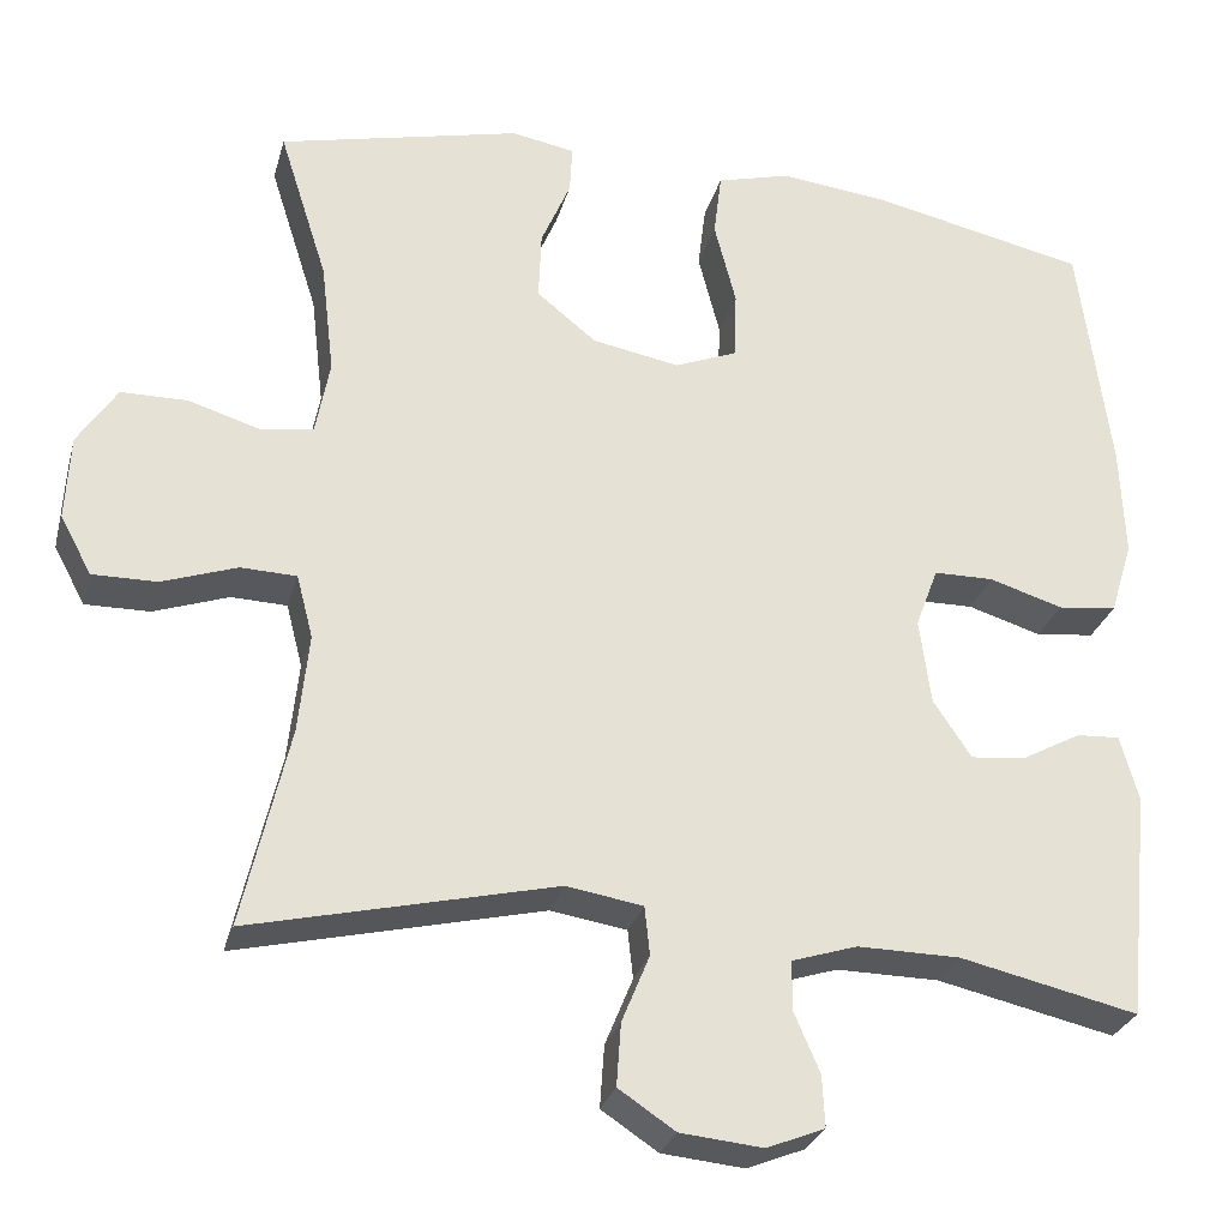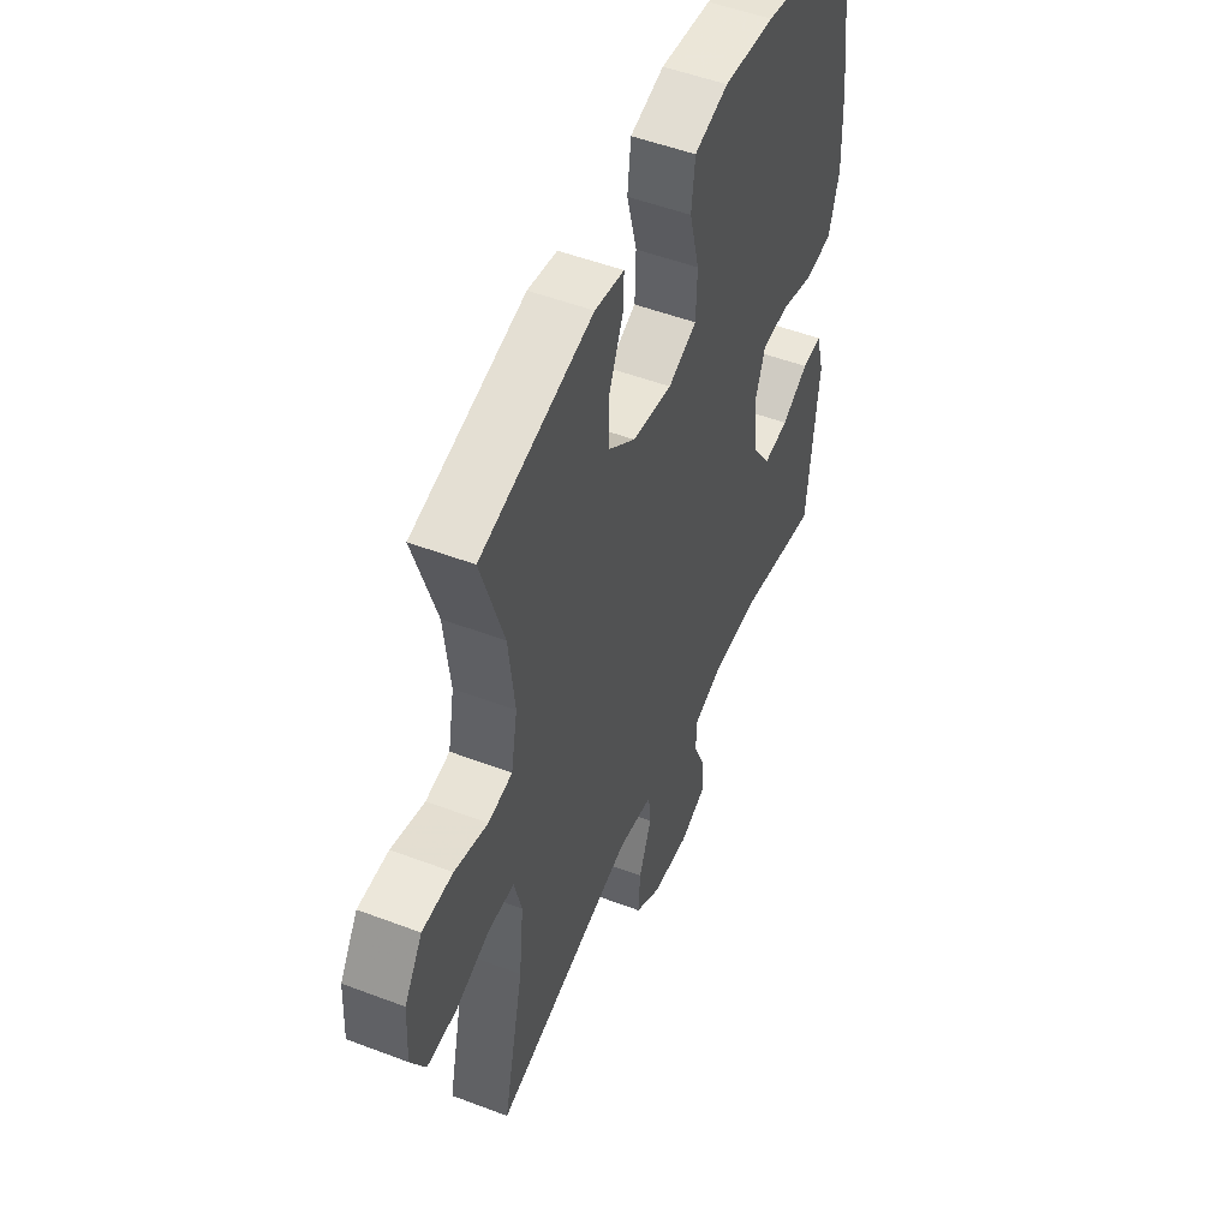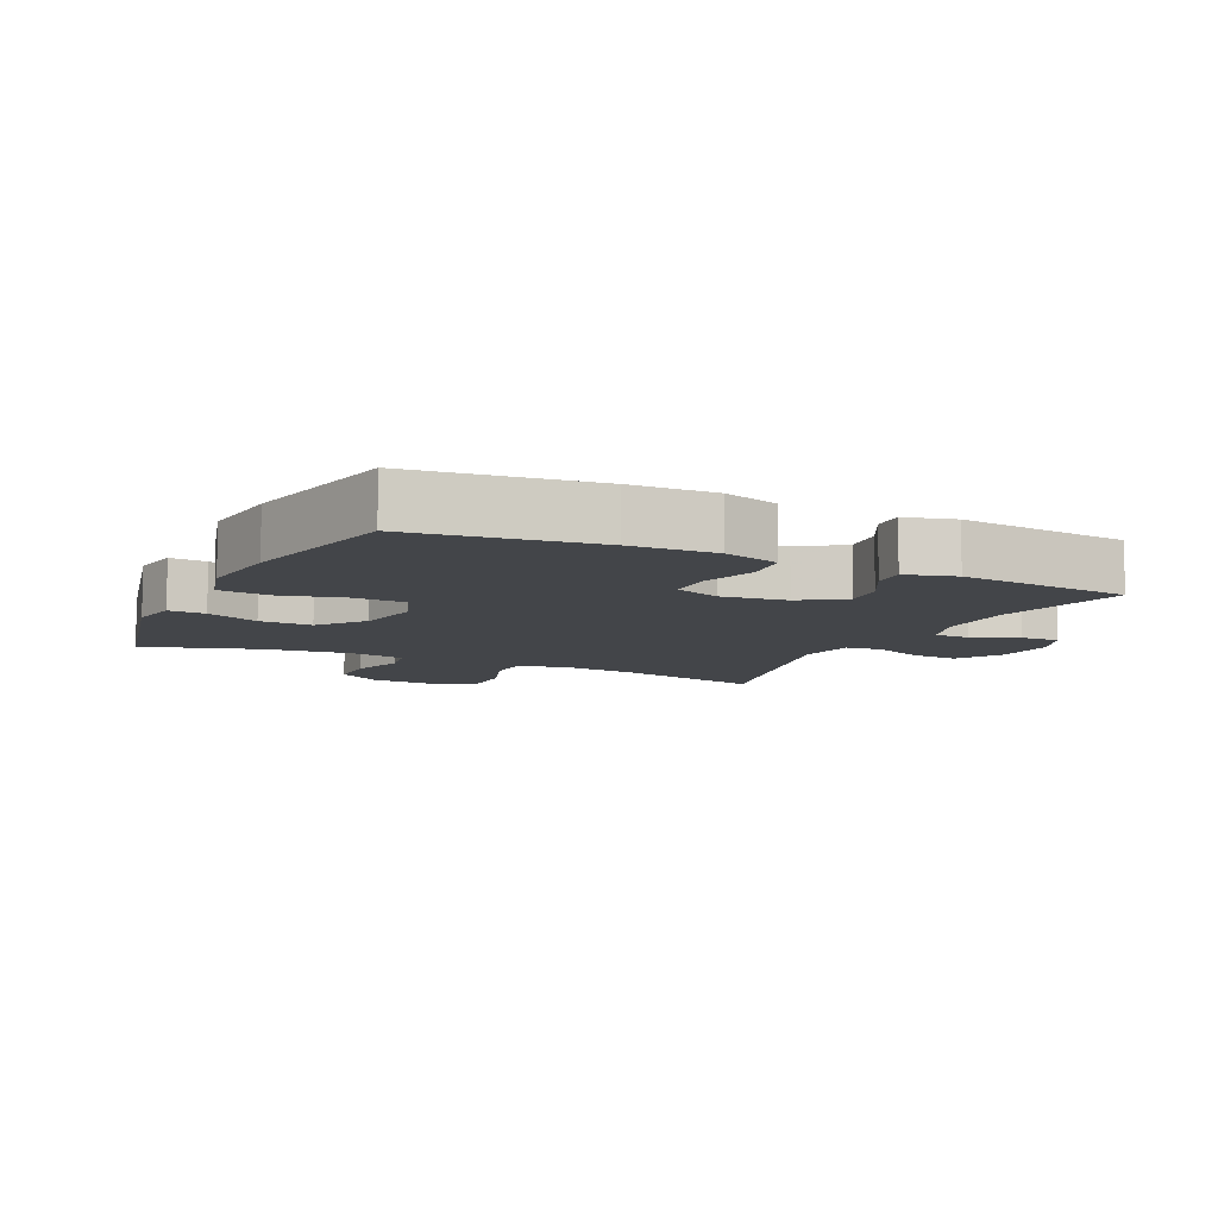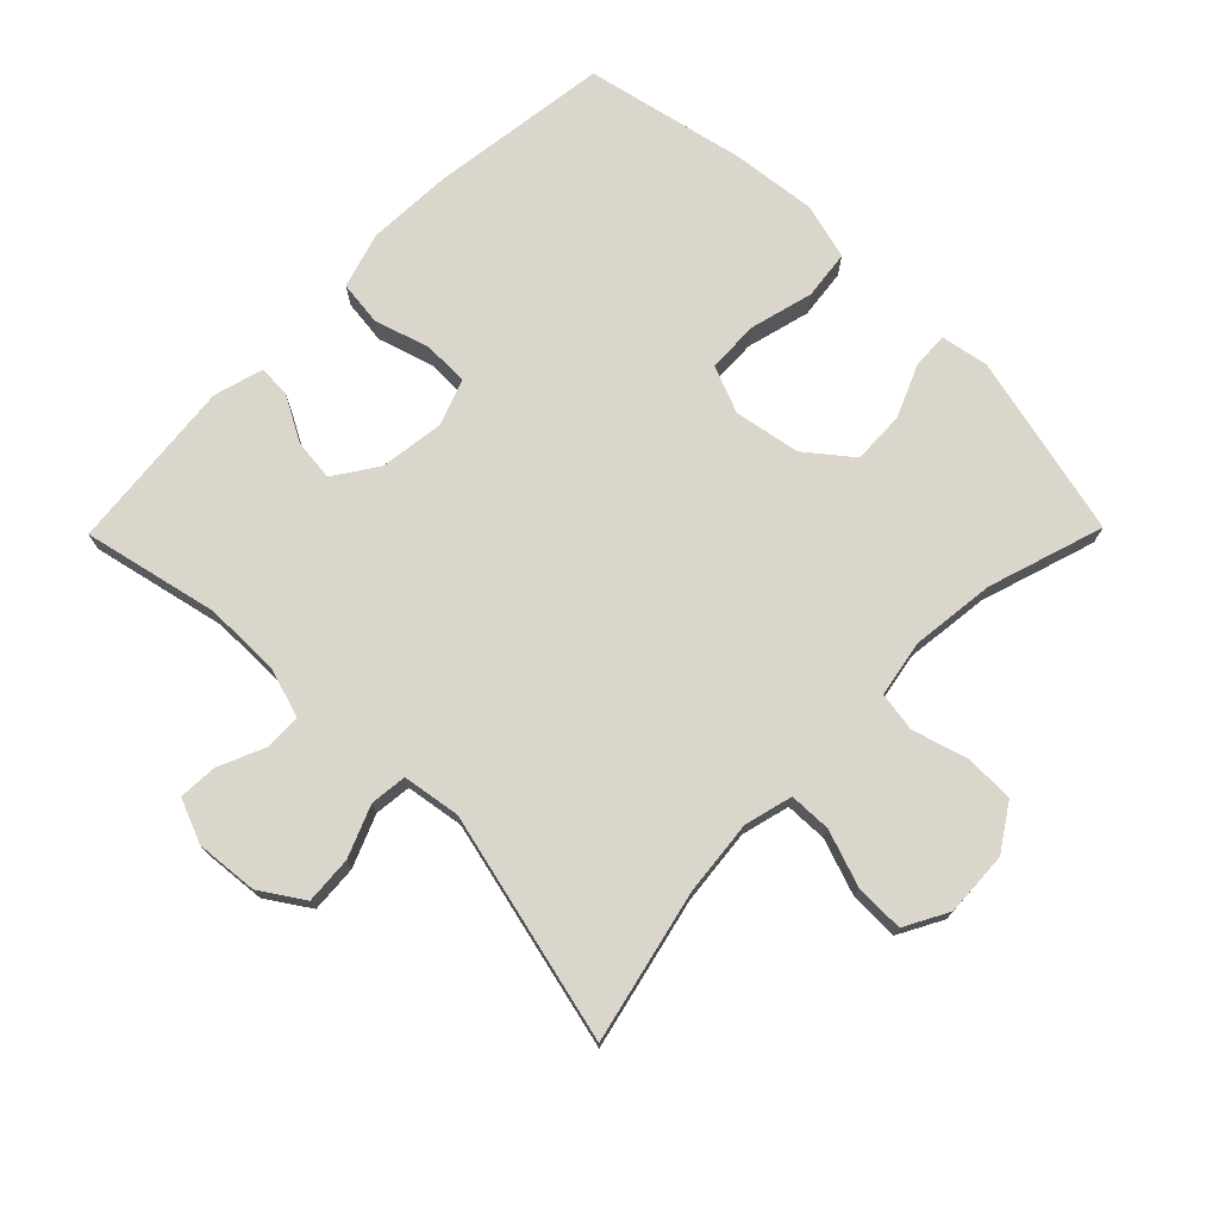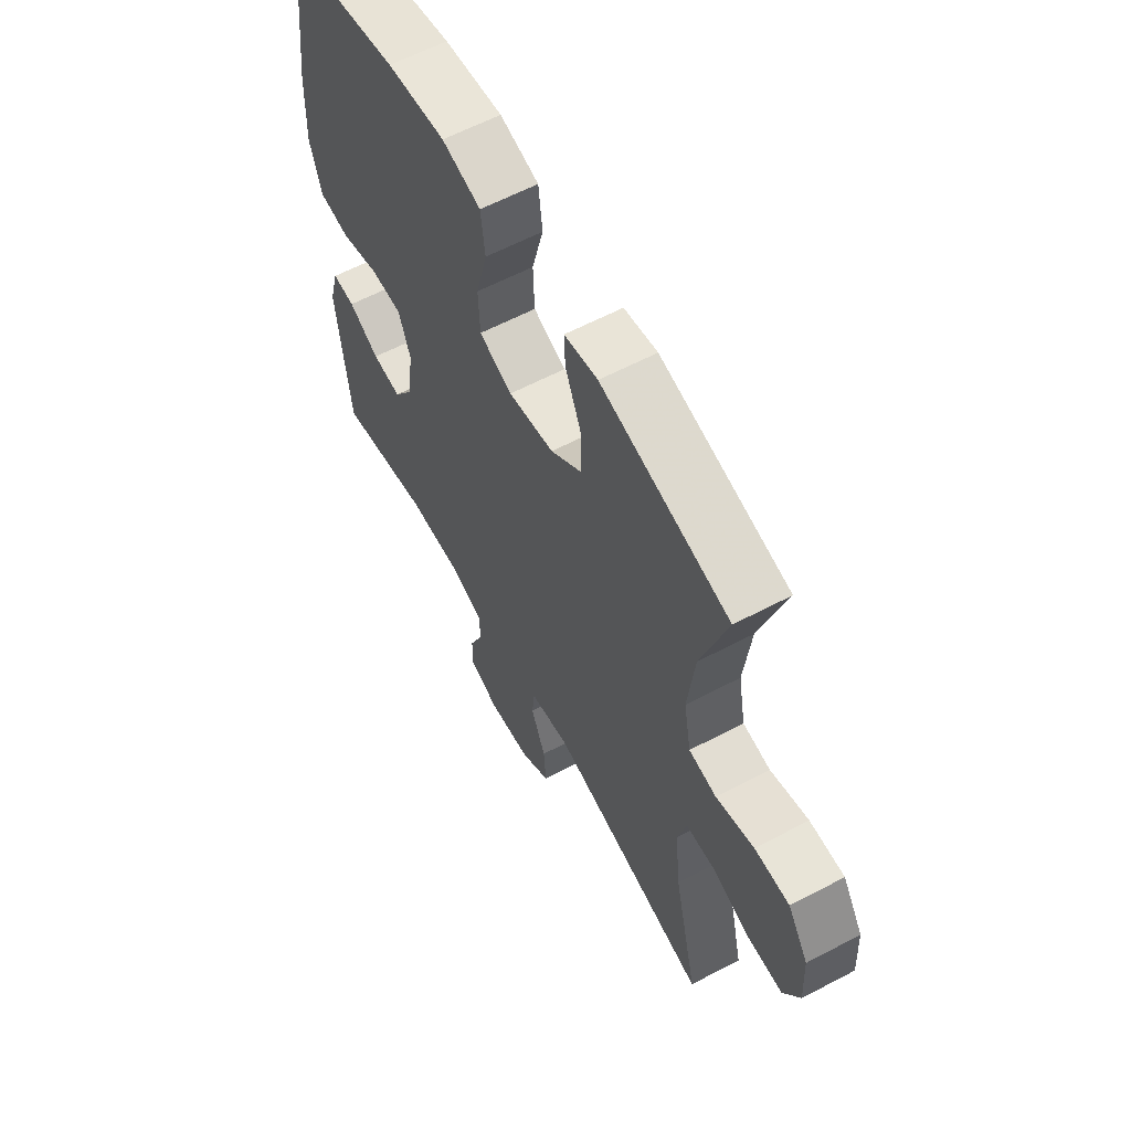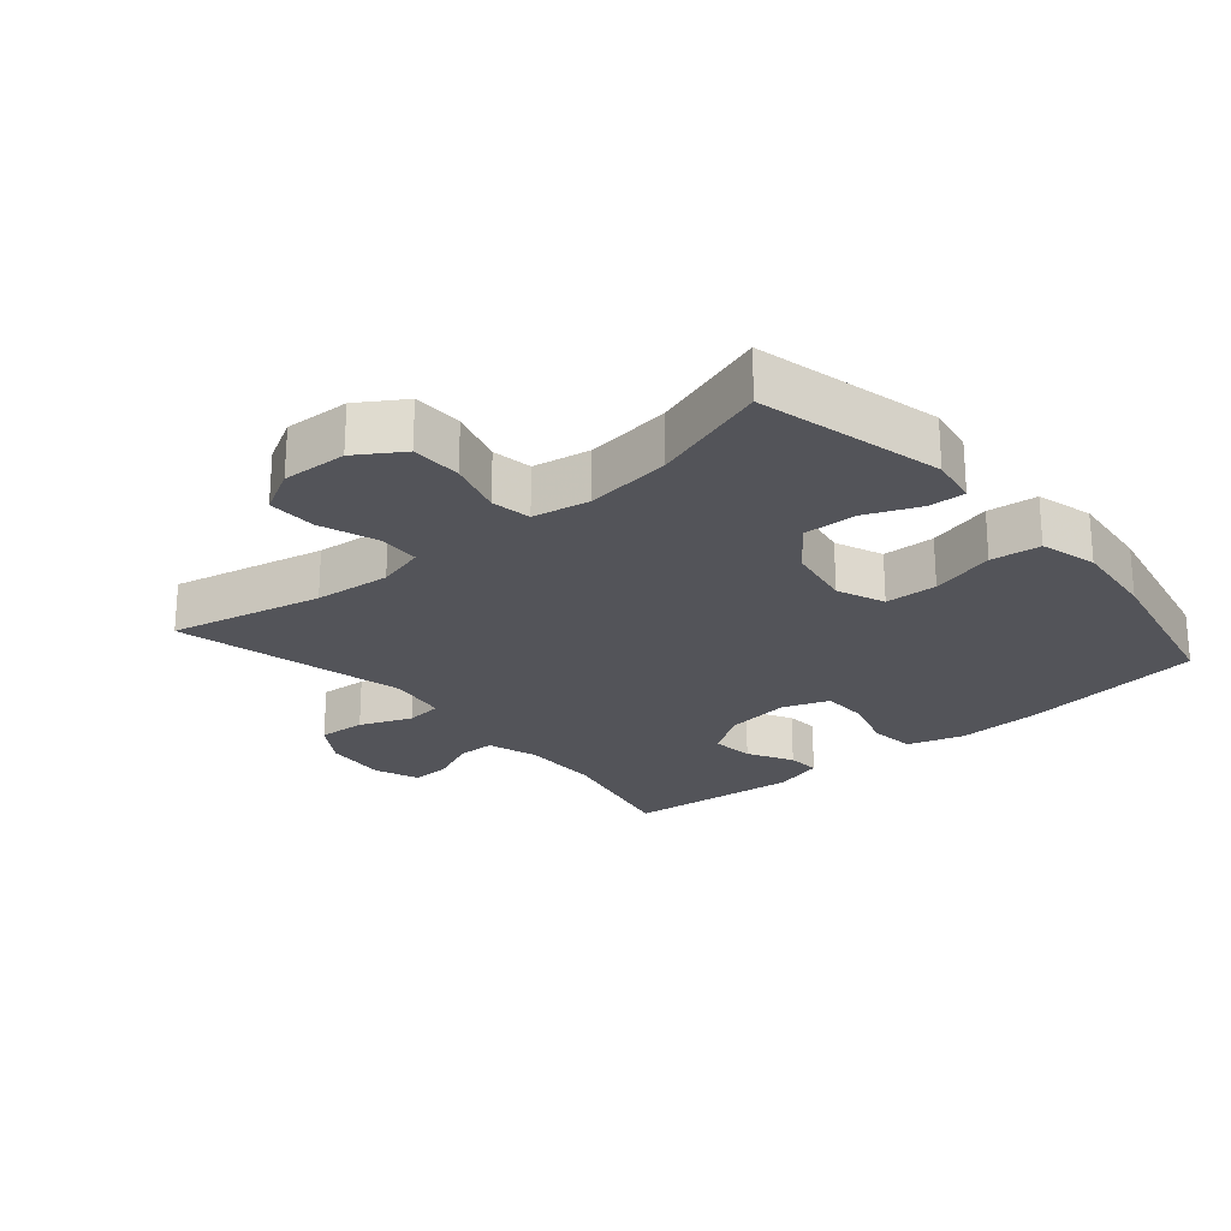
<metadata>
{"format":"obj","ext":"obj","renderer":"f3d","projection":"perspective","resolution":1024,"background":"white","views":[{"elev":-28.3,"azim":-14.6,"up":"+Z"},{"elev":51.0,"azim":-67.5,"up":"+Z"},{"elev":-8.9,"azim":64.3,"up":"+Y"},{"elev":74.0,"azim":-135.4,"up":"+Y"},{"elev":60.8,"azim":-118.3,"up":"+Z"},{"elev":-23.7,"azim":-49.3,"up":"+Y"}]}
</metadata>
<code>
v -0.5 0.07 0.5
v -0.221 0.07 0.566
v -0.148 0.07 0.553
v -0.151 0.07 0.497
v -0.185 0.07 0.417
v -0.188 0.07 0.337
v -0.119 0.07 0.282
v -0.019 0.07 0.264
v 0.053 0.07 0.293
v 0.056 0.07 0.372
v 0.031 0.07 0.469
v 0.04 0.07 0.544
v 0.125 0.07 0.567
v 0.253 0.07 0.553
v 0.5 0.07 0.5
v 0.536 0.07 0.224
v 0.541 0.07 0.095
v 0.515 0.07 0.01
v 0.447 0.07 0.002
v 0.362 0.07 0.028
v 0.293 0.07 0.027
v 0.267 0.07 -0.043
v 0.28 0.07 -0.142
v 0.324 0.07 -0.208
v 0.388 0.07 -0.201
v 0.456 0.07 -0.164
v 0.506 0.07 -0.161
v 0.527 0.07 -0.237
v 0.5 0.07 -0.5
v 0.295 0.07 -0.454
v 0.177 0.07 -0.453
v 0.102 0.07 -0.477
v 0.101 0.07 -0.533
v 0.131 0.07 -0.603
v 0.134 0.07 -0.662
v 0.067 0.07 -0.689
v -0.028 0.07 -0.68
v -0.093 0.07 -0.637
v -0.088 0.07 -0.565
v -0.056 0.07 -0.487
v -0.062 0.07 -0.431
v -0.15 0.07 -0.417
v -0.5 0.07 -0.5
v -0.447 0.07 -0.27
v -0.435 0.07 -0.155
v -0.454 0.07 -0.082
v -0.518 0.07 -0.08
v -0.604 0.07 -0.11
v -0.678 0.07 -0.111
v -0.714 0.07 -0.044
v -0.709 0.07 0.054
v -0.664 0.07 0.123
v -0.588 0.07 0.124
v -0.505 0.07 0.099
v -0.445 0.07 0.109
v -0.429 0.07 0.195
v -0.444 0.07 0.324
v -0.5 0 0.5
v -0.221 0 0.566
v -0.148 0 0.553
v -0.151 0 0.497
v -0.185 0 0.417
v -0.188 0 0.337
v -0.119 0 0.282
v -0.019 0 0.264
v 0.053 0 0.293
v 0.056 0 0.372
v 0.031 0 0.469
v 0.04 0 0.544
v 0.125 0 0.567
v 0.253 0 0.553
v 0.5 0 0.5
v 0.536 0 0.224
v 0.541 0 0.095
v 0.515 0 0.01
v 0.447 0 0.002
v 0.362 0 0.028
v 0.293 0 0.027
v 0.267 0 -0.043
v 0.28 0 -0.142
v 0.324 0 -0.208
v 0.388 0 -0.201
v 0.456 0 -0.164
v 0.506 0 -0.161
v 0.527 0 -0.237
v 0.5 0 -0.5
v 0.295 0 -0.454
v 0.177 0 -0.453
v 0.102 0 -0.477
v 0.101 0 -0.533
v 0.131 0 -0.603
v 0.134 0 -0.662
v 0.067 0 -0.689
v -0.028 0 -0.68
v -0.093 0 -0.637
v -0.088 0 -0.565
v -0.056 0 -0.487
v -0.062 0 -0.431
v -0.15 0 -0.417
v -0.5 0 -0.5
v -0.447 0 -0.27
v -0.435 0 -0.155
v -0.454 0 -0.082
v -0.518 0 -0.08
v -0.604 0 -0.11
v -0.678 0 -0.111
v -0.714 0 -0.044
v -0.709 0 0.054
v -0.664 0 0.123
v -0.588 0 0.124
v -0.505 0 0.099
v -0.445 0 0.109
v -0.429 0 0.195
v -0.444 0 0.324
f 51 52 53 54
f 51 54 55
f 50 51 55
f 47 48 49 50
f 46 47 50 55
f 45 46 55 56
f 42 43 44
f 41 42 44 45
f 37 38 39 40
f 37 40 41
f 36 37 41
f 33 34 35 36
f 32 33 36 41
f 31 32 41 45
f 27 28 29 30
f 25 26 27 30
f 24 25 30 31
f 23 24 31 45
f 17 18 19 20
f 17 20 21
f 16 17 21
f 15 16 21
f 14 15 21
f 13 14 21 22
f 10 11 12 13
f 9 10 13 22
f 2 3 4 5
f 57 1 2 5
f 56 57 5 6
f 8 9 22 23
f 7 8 23 45
f 6 7 45 56
f 111 110 109 108
f 112 111 108
f 112 108 107
f 107 106 105 104
f 112 107 104 103
f 113 112 103 102
f 101 100 99
f 102 101 99 98
f 97 96 95 94
f 98 97 94
f 98 94 93
f 93 92 91 90
f 98 93 90 89
f 102 98 89 88
f 87 86 85 84
f 87 84 83 82
f 88 87 82 81
f 102 88 81 80
f 77 76 75 74
f 78 77 74
f 78 74 73
f 78 73 72
f 78 72 71
f 79 78 71 70
f 70 69 68 67
f 79 70 67 66
f 62 61 60 59
f 62 59 58 114
f 63 62 114 113
f 80 79 66 65
f 102 80 65 64
f 113 102 64 63
f 1 58 59 2
f 2 59 60 3
f 3 60 61 4
f 4 61 62 5
f 5 62 63 6
f 6 63 64 7
f 7 64 65 8
f 8 65 66 9
f 9 66 67 10
f 10 67 68 11
f 11 68 69 12
f 12 69 70 13
f 13 70 71 14
f 14 71 72 15
f 15 72 73 16
f 16 73 74 17
f 17 74 75 18
f 18 75 76 19
f 19 76 77 20
f 20 77 78 21
f 21 78 79 22
f 22 79 80 23
f 23 80 81 24
f 24 81 82 25
f 25 82 83 26
f 26 83 84 27
f 27 84 85 28
f 28 85 86 29
f 29 86 87 30
f 30 87 88 31
f 31 88 89 32
f 32 89 90 33
f 33 90 91 34
f 34 91 92 35
f 35 92 93 36
f 36 93 94 37
f 37 94 95 38
f 38 95 96 39
f 39 96 97 40
f 40 97 98 41
f 41 98 99 42
f 42 99 100 43
f 43 100 101 44
f 44 101 102 45
f 45 102 103 46
f 46 103 104 47
f 47 104 105 48
f 48 105 106 49
f 49 106 107 50
f 50 107 108 51
f 51 108 109 52
f 52 109 110 53
f 53 110 111 54
f 54 111 112 55
f 55 112 113 56
f 56 113 114 57
f 57 114 58 1

</code>
